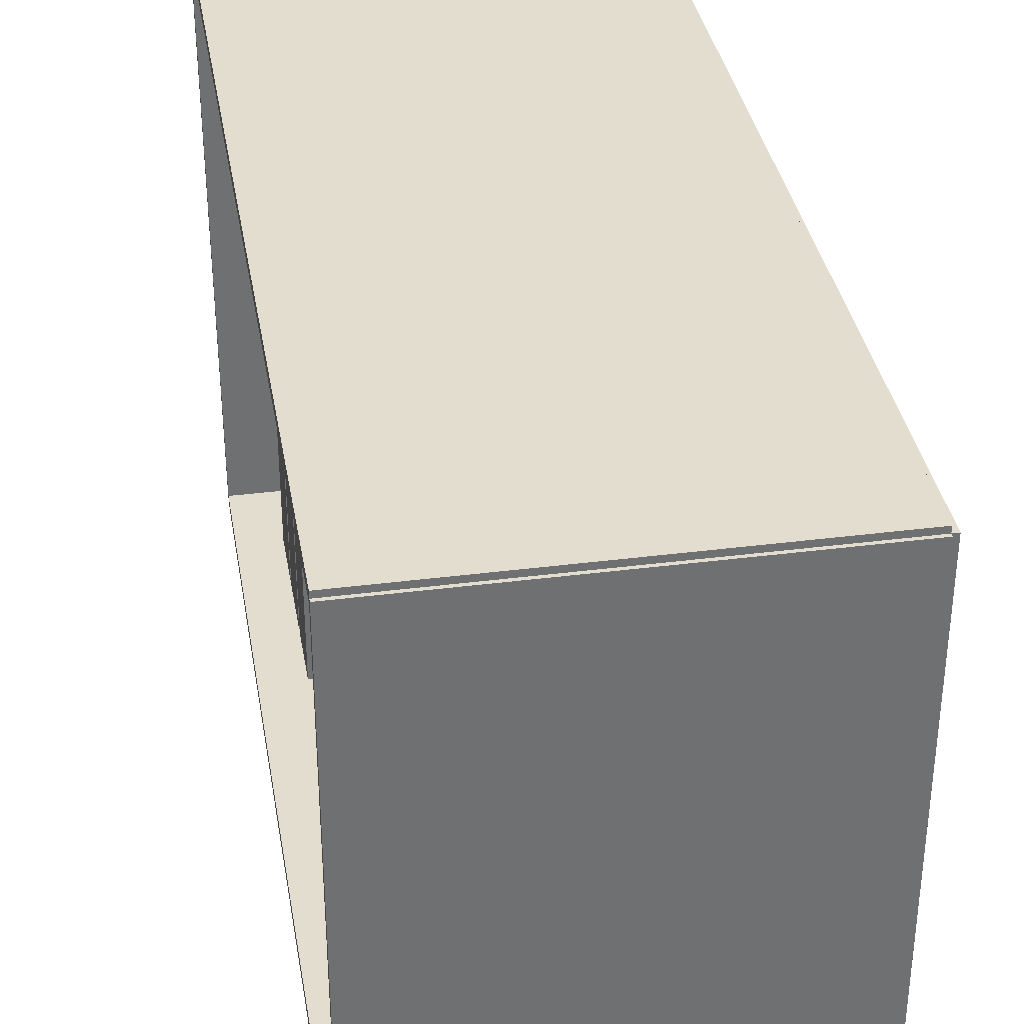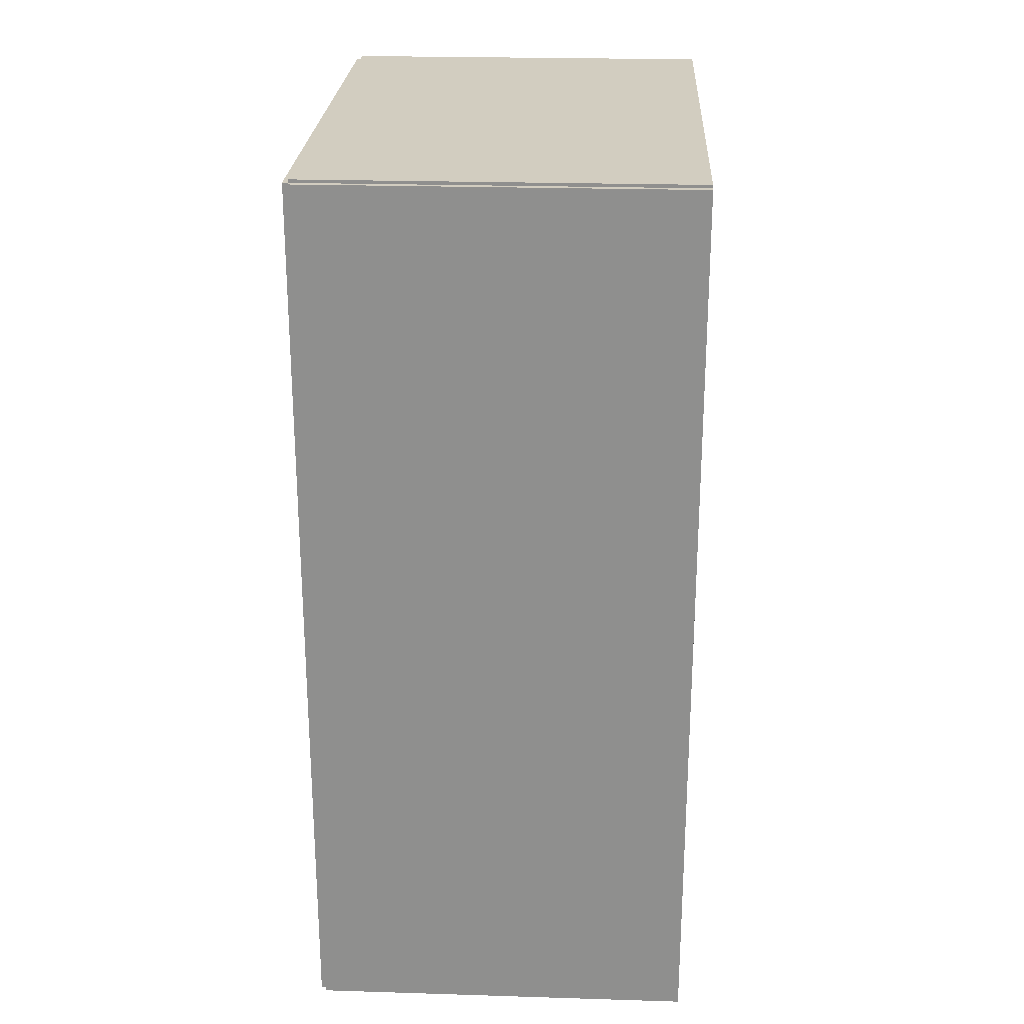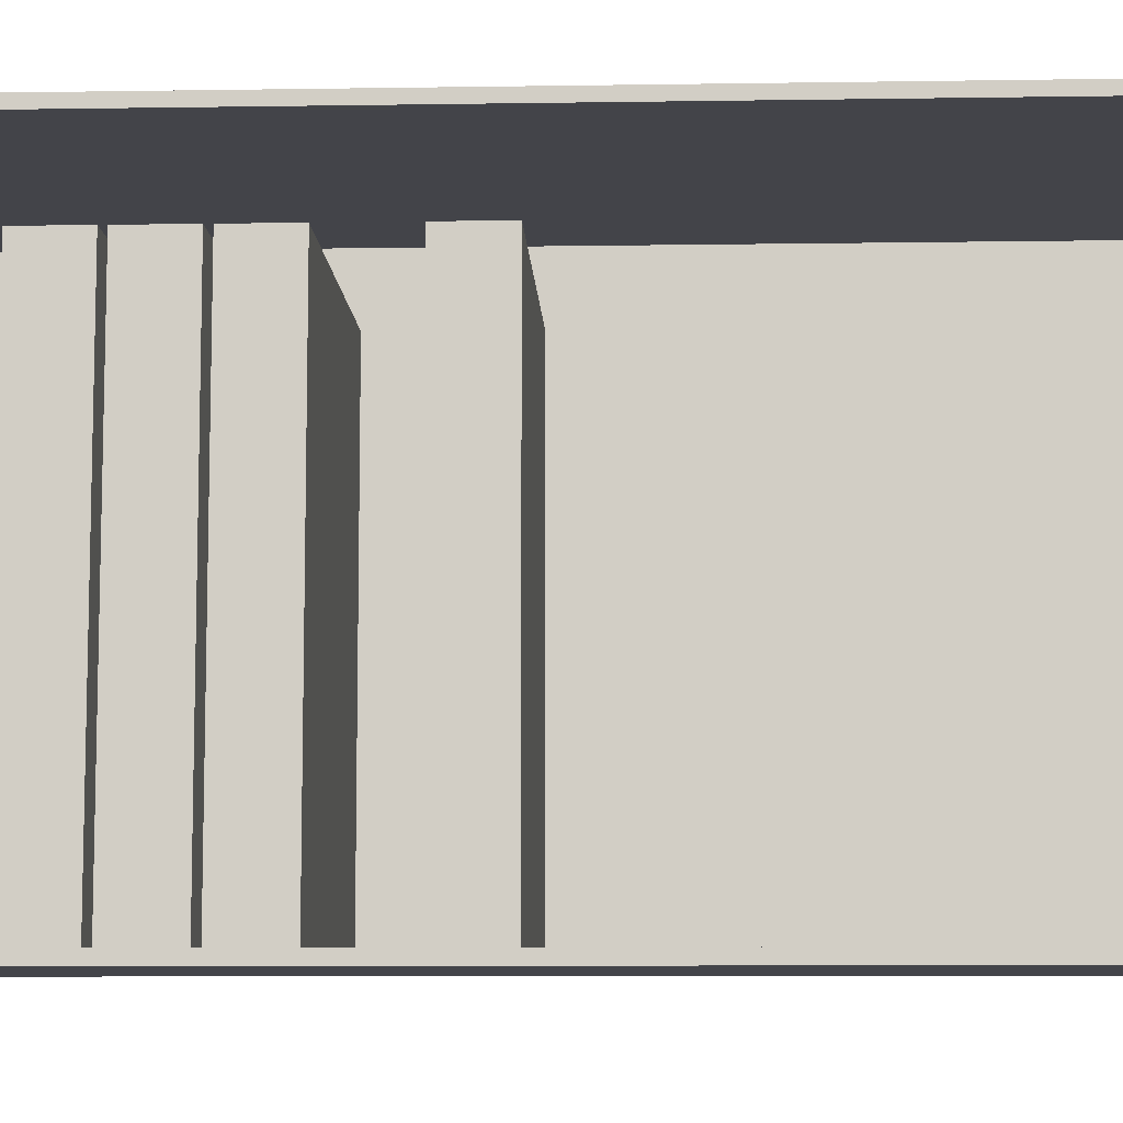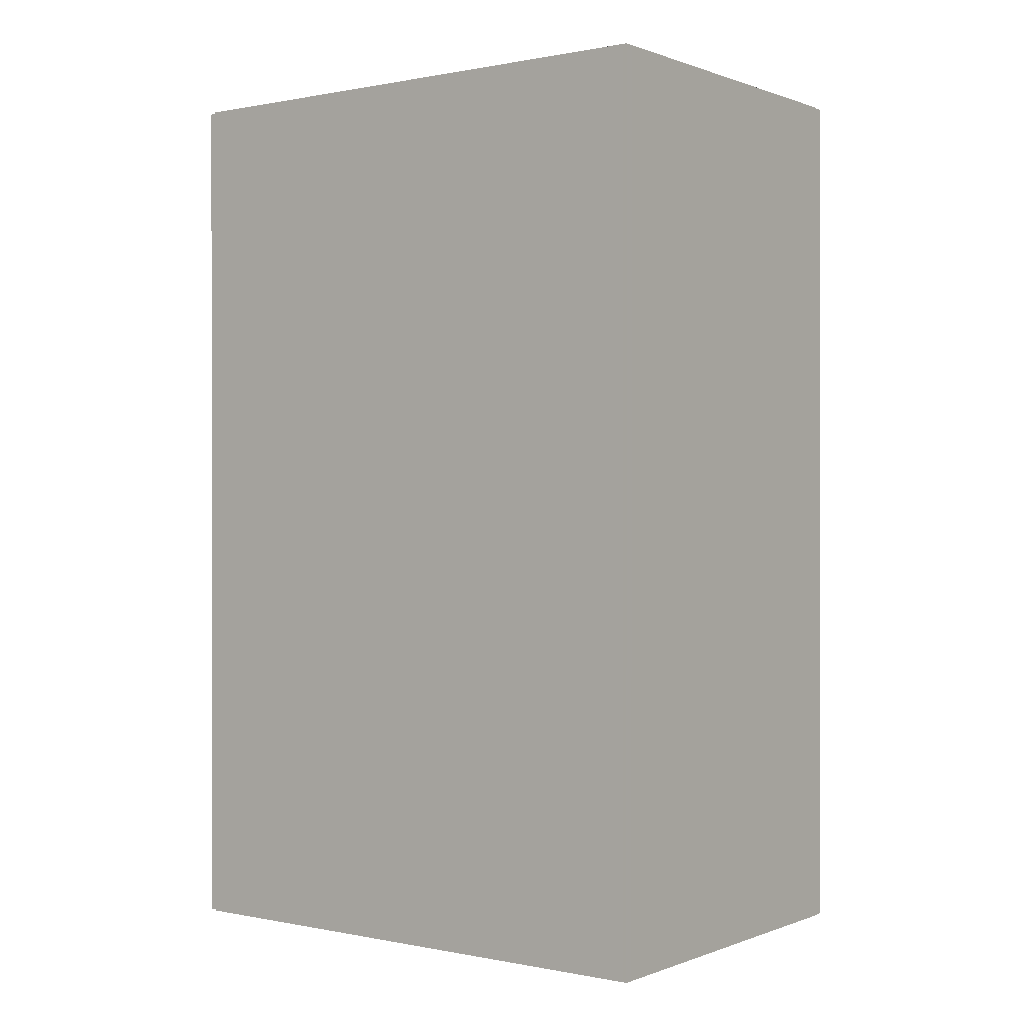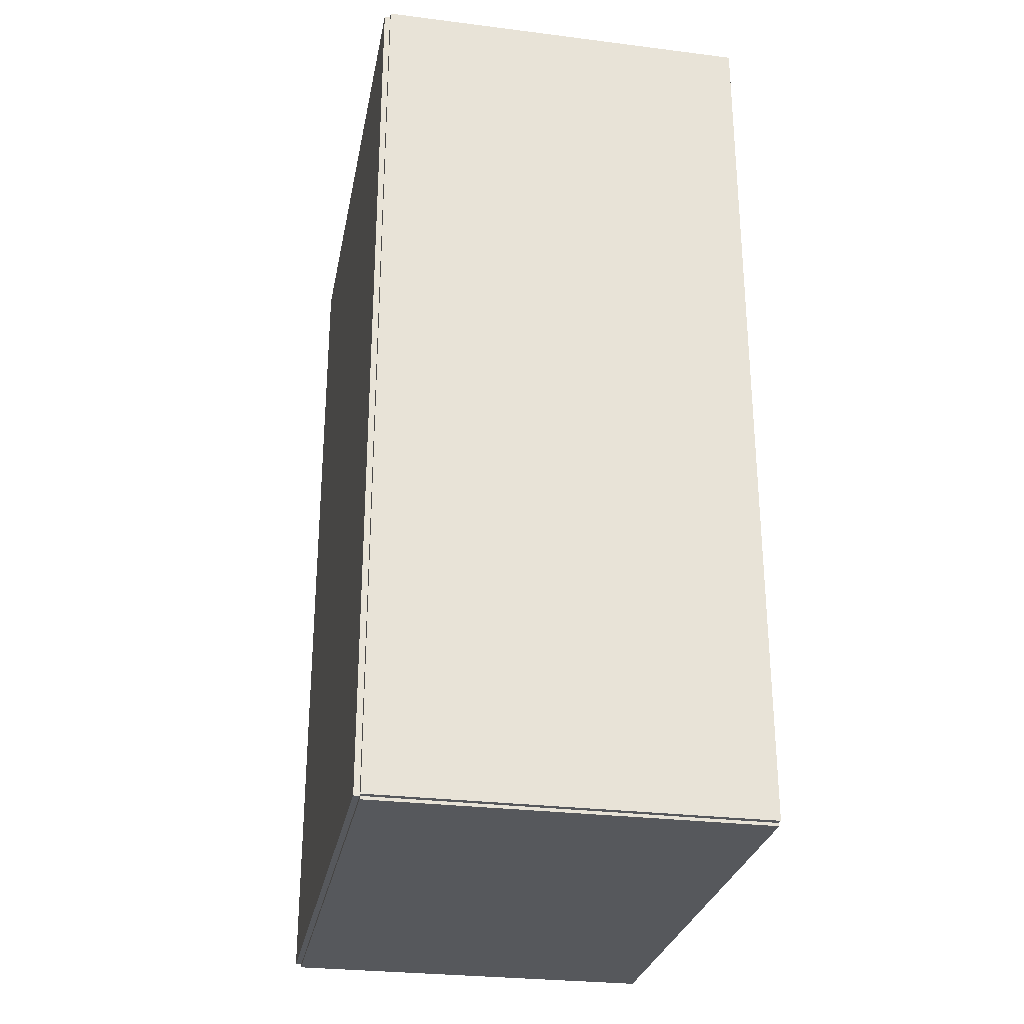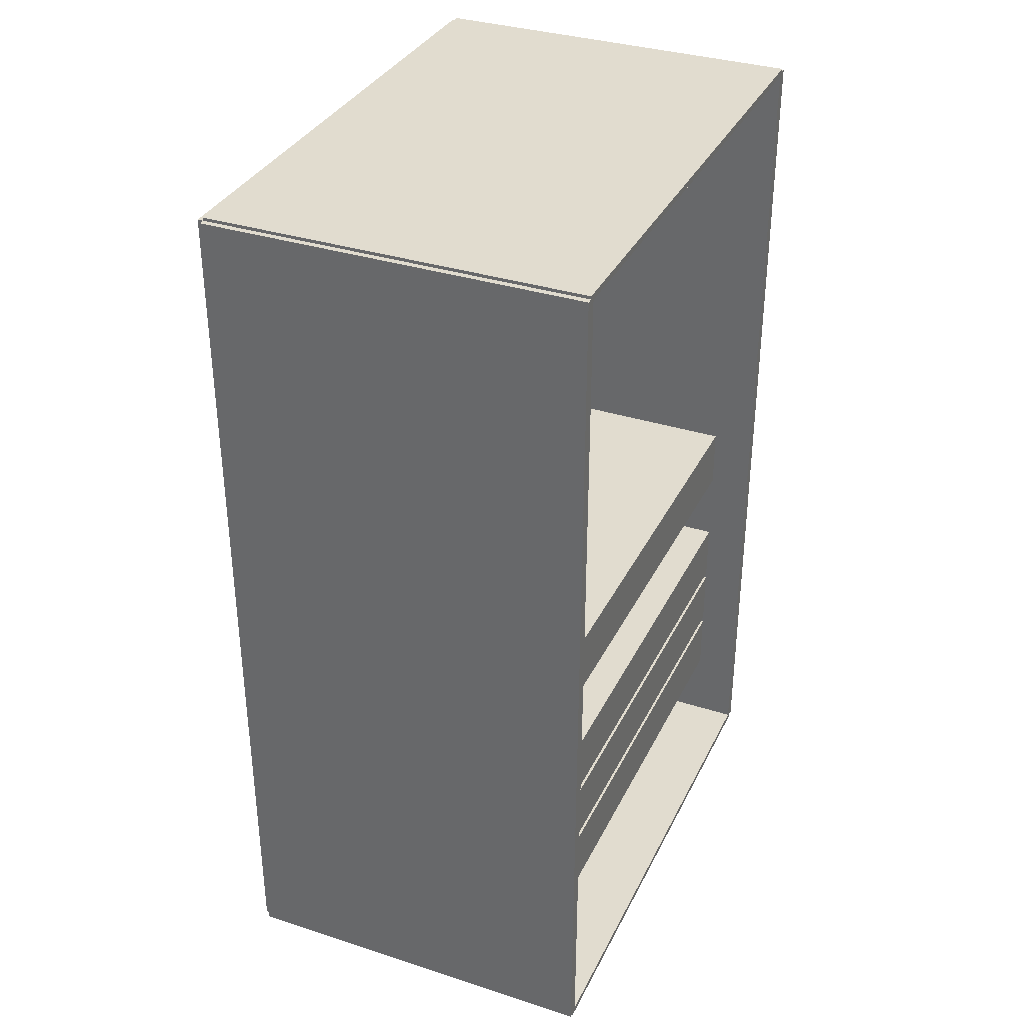
<metadata>
{"format":"obj","ext":"obj","renderer":"f3d","projection":"perspective","resolution":1024,"background":"white","views":[{"elev":35.6,"azim":170.4,"up":"+Z"},{"elev":24.4,"azim":2.9,"up":"+Y"},{"elev":-8.5,"azim":92.4,"up":"+Z"},{"elev":0.3,"azim":-53.2,"up":"+Y"},{"elev":-28.3,"azim":-10.7,"up":"+Y"},{"elev":34.5,"azim":23.4,"up":"+Y"}]}
</metadata>
<code>
v -0.1025 -0.2404 -0.003079
v -0.1025 -0.2404 0.003079
v -0.1025 0.2404 -0.003079
v -0.1025 0.2404 0.003079
v 0.1025 -0.2404 -0.003079
v 0.1025 -0.2404 0.003079
v 0.1025 0.2404 -0.003079
v 0.1025 0.2404 0.003079
v -0.09942 -0.2404 0
v -0.1056 -0.2404 0
v -0.09942 0.2404 0
v -0.1056 0.2404 0
v -0.09942 -0.2404 0.2984
v -0.1056 -0.2404 0.2984
v -0.09942 0.2404 0.2984
v -0.1056 0.2404 0.2984
v -0.1025 0.2387 0.2984
v -0.1025 0.2421 0.2984
v -0.1025 0.2387 0
v -0.1025 0.2421 0
v 0.1025 0.2387 0.2984
v 0.1025 0.2421 0.2984
v 0.1025 0.2387 0
v 0.1025 0.2421 0
v -0.1025 -0.2387 0
v -0.1025 -0.2421 0
v -0.1025 -0.2387 0.2984
v -0.1025 -0.2421 0.2984
v 0.1025 -0.2387 0
v 0.1025 -0.2421 0
v 0.1025 -0.2387 0.2984
v 0.1025 -0.2421 0.2984
v -0.1025 -0.2404 0.2954
v -0.1025 -0.2404 0.3015
v -0.1025 0.2404 0.2954
v -0.1025 0.2404 0.3015
v 0.1025 -0.2404 0.2954
v 0.1025 -0.2404 0.3015
v 0.1025 0.2404 0.2954
v 0.1025 0.2404 0.3015
v -0.09634 -0.1622 0
v -0.09634 -0.1963 0
v -0.09634 -0.1622 0.2595
v -0.09634 -0.1963 0.2595
v 0.07921 -0.1622 0
v 0.07921 -0.1963 0
v 0.07921 -0.1622 0.2595
v 0.07921 -0.1963 0.2595
v -0.09634 -0.1243 0
v -0.09634 -0.1584 0
v -0.09634 -0.1243 0.2595
v -0.09634 -0.1584 0.2595
v 0.07921 -0.1243 0
v 0.07921 -0.1584 0
v 0.07921 -0.1243 0.2595
v 0.07921 -0.1584 0.2595
v -0.09634 -0.08643 0
v -0.09634 -0.1206 0
v -0.09634 -0.08643 0.2595
v -0.09634 -0.1206 0.2595
v 0.07921 -0.08643 0
v 0.07921 -0.1206 0
v 0.07921 -0.08643 0.2595
v 0.07921 -0.1206 0.2595
v -0.09634 -0.01067 0
v -0.09634 -0.0448 0
v -0.09634 -0.01067 0.2595
v -0.09634 -0.0448 0.2595
v 0.07921 -0.01067 0
v 0.07921 -0.0448 0
v 0.07921 -0.01067 0.2595
v 0.07921 -0.0448 0.2595
f 2 4 1
f 5 2 1
f 1 4 3
f 3 5 1
f 2 8 4
f 6 2 5
f 6 8 2
f 4 8 3
f 7 5 3
f 3 8 7
f 7 6 5
f 8 6 7
f 10 12 9
f 13 10 9
f 9 12 11
f 11 13 9
f 10 16 12
f 14 10 13
f 14 16 10
f 12 16 11
f 15 13 11
f 11 16 15
f 15 14 13
f 16 14 15
f 18 20 17
f 21 18 17
f 17 20 19
f 19 21 17
f 18 24 20
f 22 18 21
f 22 24 18
f 20 24 19
f 23 21 19
f 19 24 23
f 23 22 21
f 24 22 23
f 26 28 25
f 29 26 25
f 25 28 27
f 27 29 25
f 26 32 28
f 30 26 29
f 30 32 26
f 28 32 27
f 31 29 27
f 27 32 31
f 31 30 29
f 32 30 31
f 34 36 33
f 37 34 33
f 33 36 35
f 35 37 33
f 34 40 36
f 38 34 37
f 38 40 34
f 36 40 35
f 39 37 35
f 35 40 39
f 39 38 37
f 40 38 39
f 42 44 41
f 45 42 41
f 41 44 43
f 43 45 41
f 42 48 44
f 46 42 45
f 46 48 42
f 44 48 43
f 47 45 43
f 43 48 47
f 47 46 45
f 48 46 47
f 50 52 49
f 53 50 49
f 49 52 51
f 51 53 49
f 50 56 52
f 54 50 53
f 54 56 50
f 52 56 51
f 55 53 51
f 51 56 55
f 55 54 53
f 56 54 55
f 58 60 57
f 61 58 57
f 57 60 59
f 59 61 57
f 58 64 60
f 62 58 61
f 62 64 58
f 60 64 59
f 63 61 59
f 59 64 63
f 63 62 61
f 64 62 63
f 66 68 65
f 69 66 65
f 65 68 67
f 67 69 65
f 66 72 68
f 70 66 69
f 70 72 66
f 68 72 67
f 71 69 67
f 67 72 71
f 71 70 69
f 72 70 71

</code>
